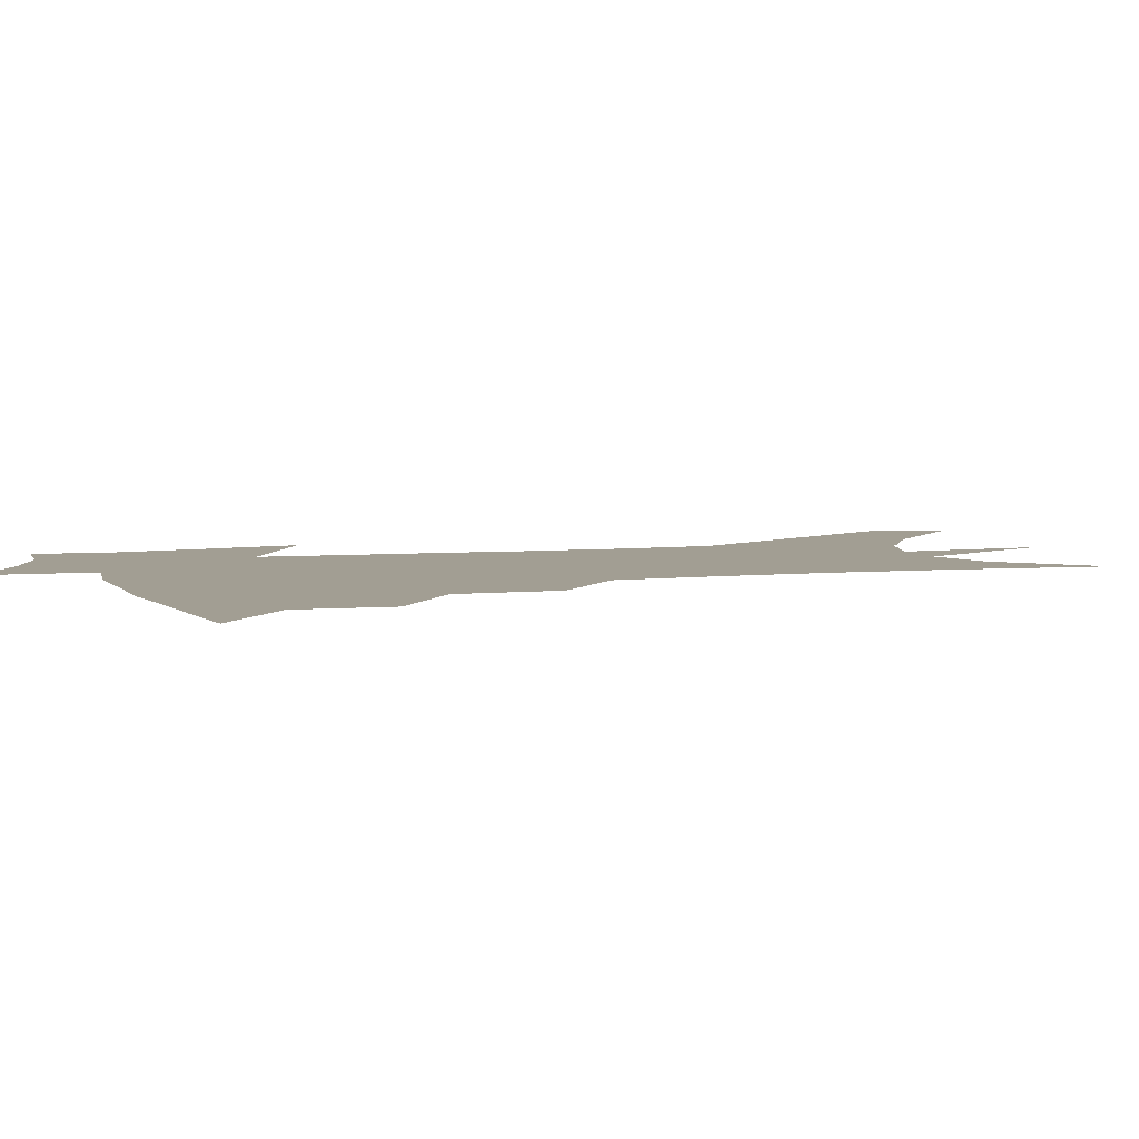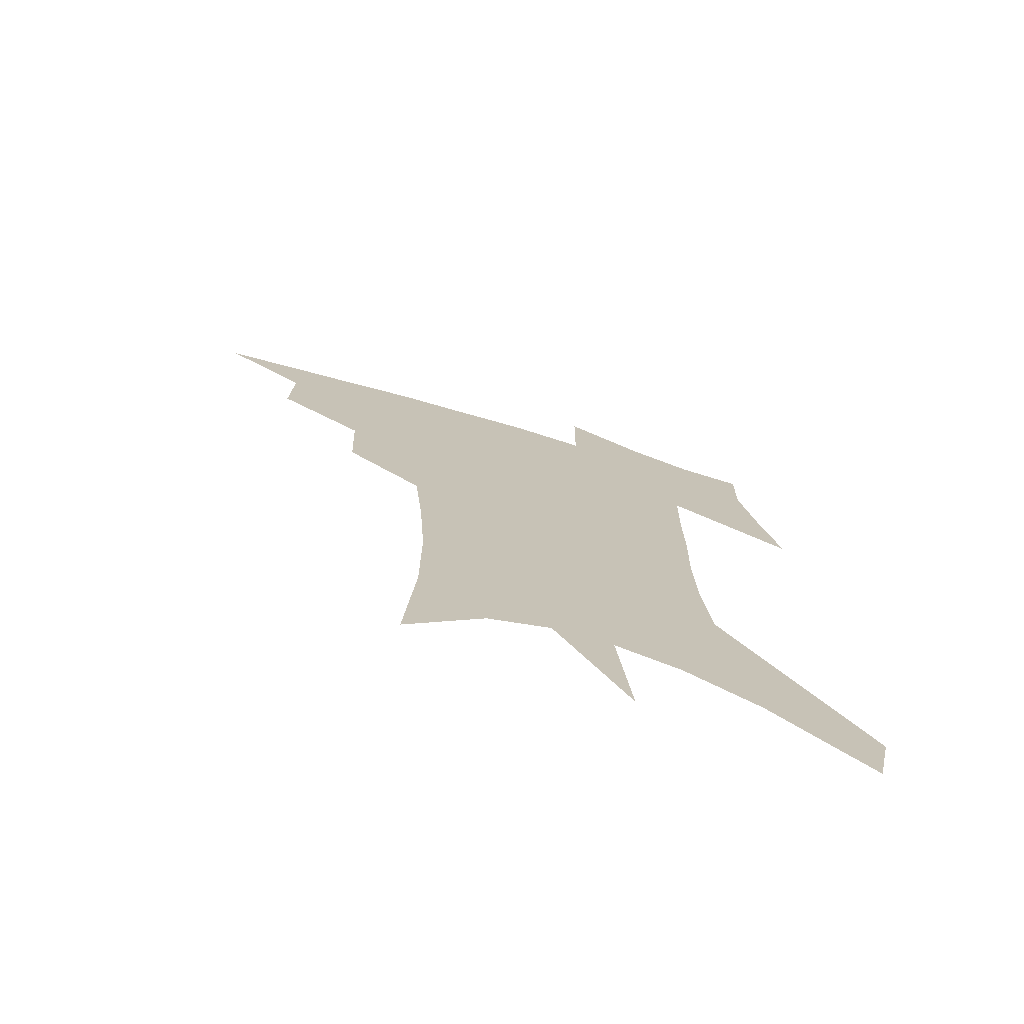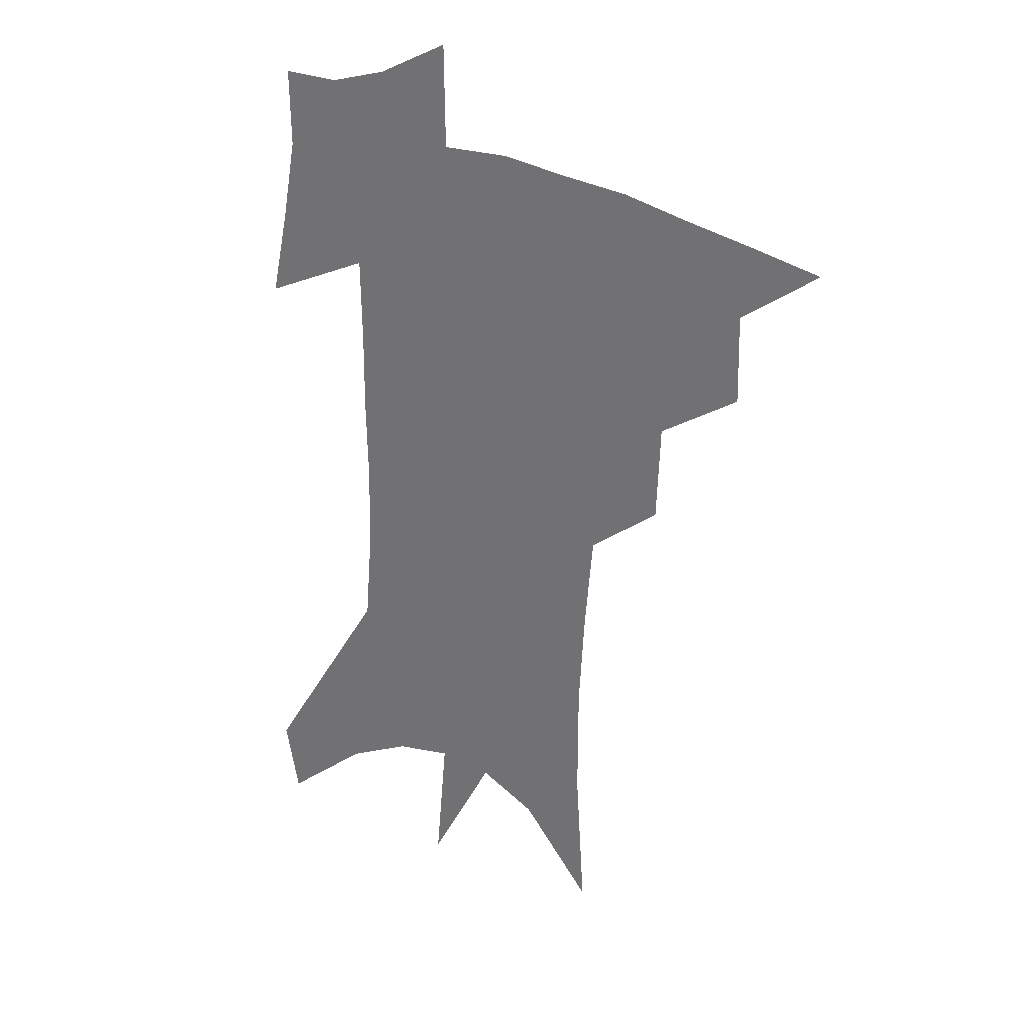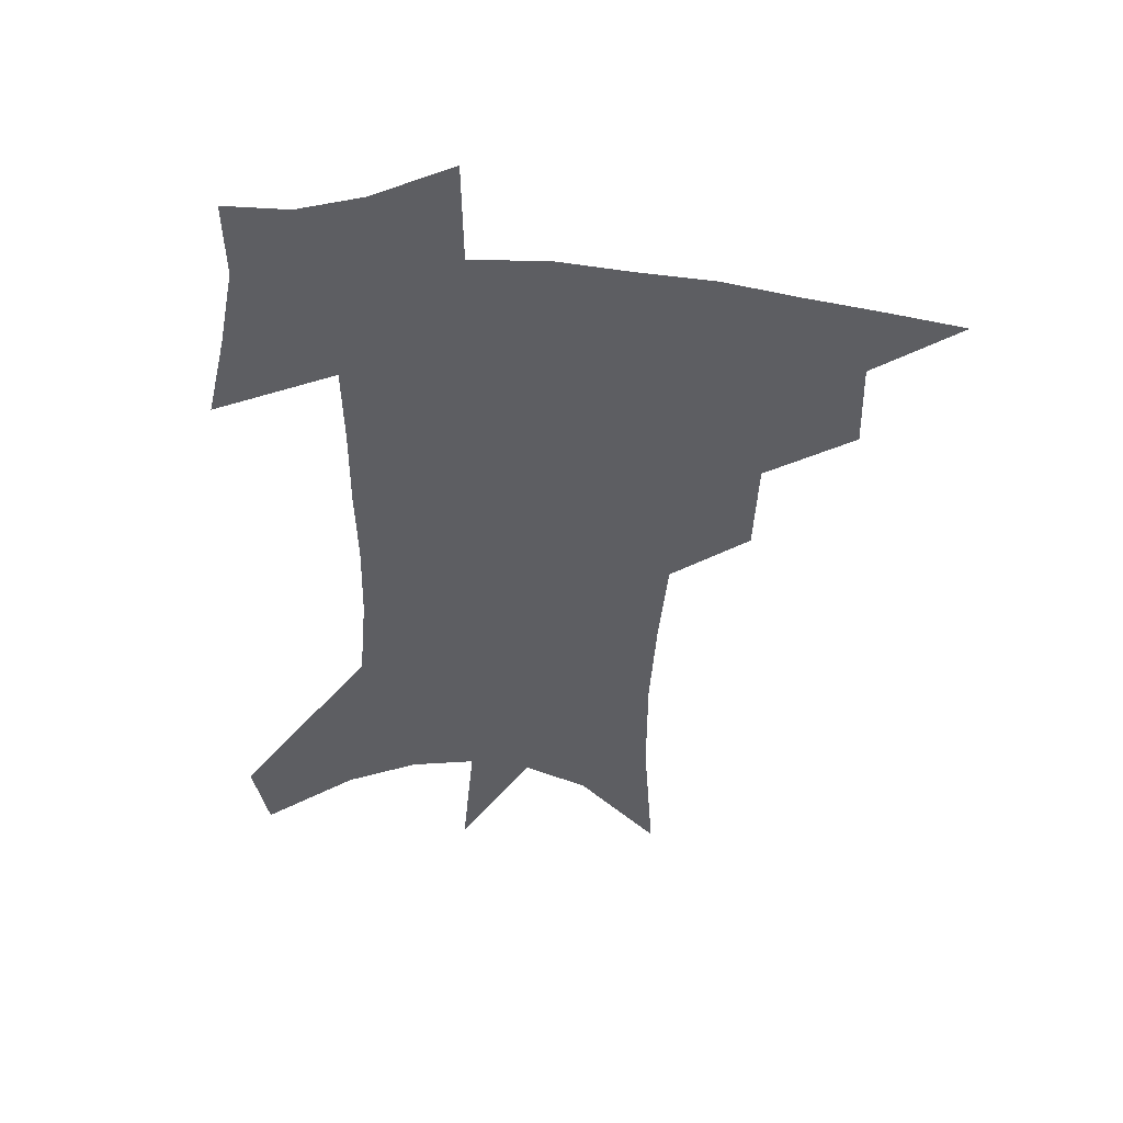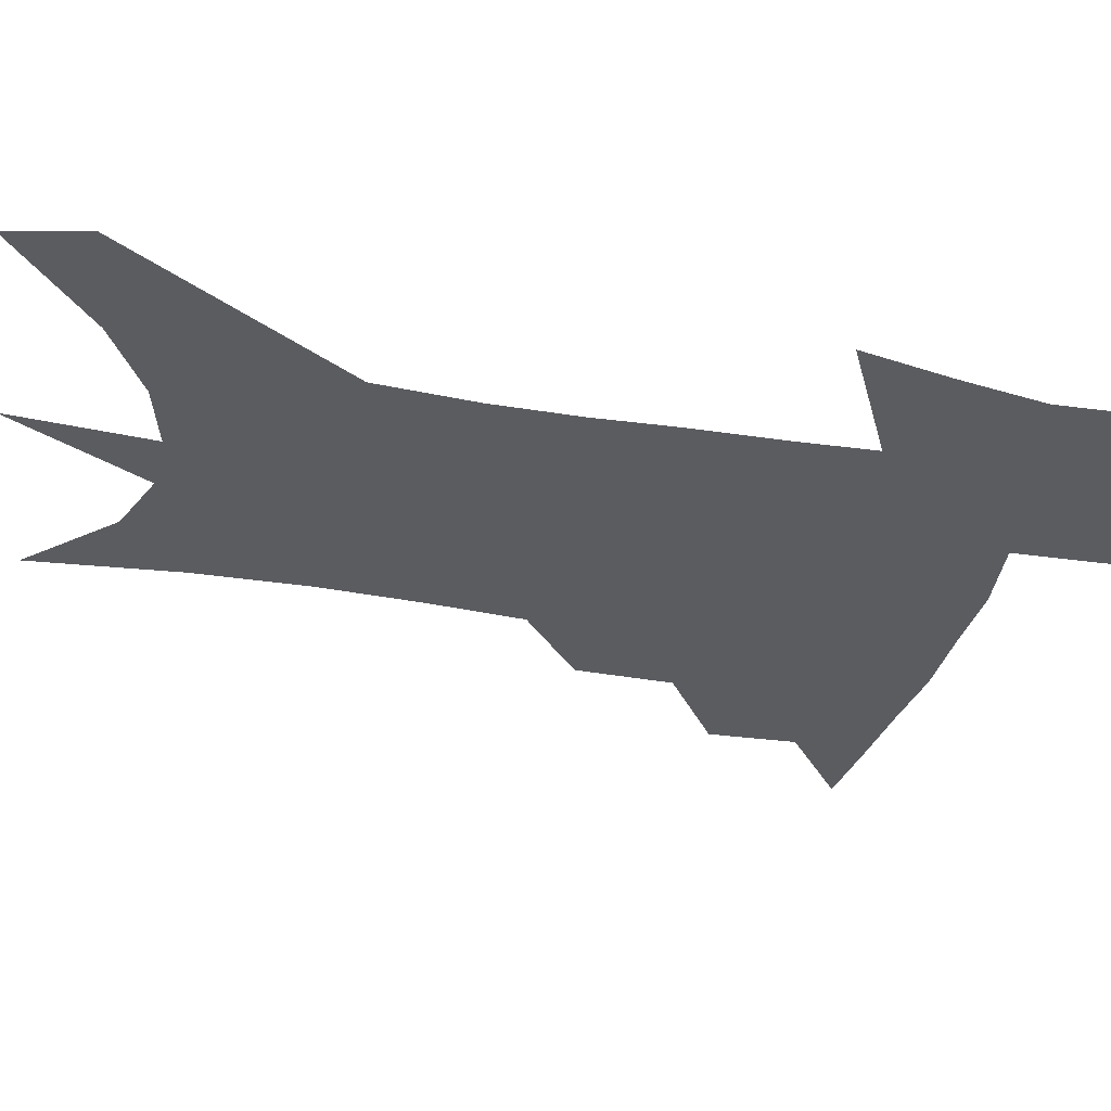
<metadata>
{"format":"obj","ext":"obj","renderer":"f3d","projection":"perspective","resolution":1024,"background":"white","views":[{"elev":5.0,"azim":-106.0,"up":"+Z"},{"elev":-74.3,"azim":-16.7,"up":"+Y"},{"elev":28.2,"azim":-143.3,"up":"+Y"},{"elev":50.0,"azim":-173.7,"up":"+Y"},{"elev":-34.7,"azim":78.6,"up":"+Z"}]}
</metadata>
<code>
v 468.2 437.4 0
v 497.6 383.3 0
v 498.4 415 0
v 494.4 441.4 0
v 530.1 327.6 0
v 528.6 362.6 0
v 527.1 392.5 0
v 525.2 419.3 0
v 521.4 445.1 0
v 559.6 138.4 0
v 563.3 191.9 0
v 563.2 233.9 0
v 561 270.5 0
v 557.8 305.5 0
v 555.9 340.9 0
v 554.4 370.8 0
v 553 397.6 0
v 550.7 422.7 0
v 547.1 449.3 0
v 587.7 168.7 0
v 587 210.6 0
v 585.2 248.7 0
v 583 284.1 0
v 580.4 315.7 0
v 579 346.8 0
v 578 374.2 0
v 577.7 401.1 0
v 575.8 425.2 0
v 574 450.6 0
v 610.4 177.9 0
v 608.2 216.2 0
v 605.9 249.4 0
v 603.6 289.3 0
v 602 318.2 0
v 601.3 349.8 0
v 601 376.6 0
v 601.1 402.4 0
v 601.3 426.2 0
v 599.4 452.5 0
v 637.1 128.5 0
v 632.5 178.7 0
v 629.1 219.3 0
v 626.4 254.8 0
v 624.4 289.5 0
v 623.2 321.6 0
v 623.2 349.2 0
v 623.2 378.2 0
v 624.1 402.2 0
v 625.2 426.2 0
v 626.8 450.4 0
v 627.3 488.7 0
v 656.1 172.8 0
v 651.2 214.4 0
v 647.5 251.3 0
v 646.3 283 0
v 645.9 313.7 0
v 646.2 342.7 0
v 645.7 373.7 0
v 646.7 400.3 0
v 648.1 424.4 0
v 651.1 447.5 0
v 656.6 473.4 0
v 683 157.7 0
v 677.8 198.7 0
v 673.3 235.4 0
v 670.3 270.6 0
v 669.7 302.2 0
v 670.5 332 0
v 670.4 364 0
v 671 394.2 0
v 670.4 421 0
v 673.1 443.8 0
v 680.3 465.8 0
v 719 126.4 0
v 724.8 153.6 0
v 716.5 372.1 0
v 709 405.5 0
v 703.2 436.3 0
v 703.7 465.2 0
f 3 4 1
f 6 7 2
f 2 7 3
f 7 8 3
f 3 8 4
f 8 9 4
f 14 15 5
f 5 15 6
f 15 16 6
f 6 16 7
f 16 17 7
f 7 17 8
f 17 18 8
f 8 18 9
f 18 19 9
f 10 20 11
f 20 21 11
f 11 21 12
f 21 22 12
f 12 22 13
f 22 23 13
f 13 23 14
f 23 24 14
f 14 24 15
f 24 25 15
f 15 25 16
f 25 26 16
f 16 26 17
f 26 27 17
f 17 27 18
f 27 28 18
f 18 28 19
f 28 29 19
f 20 30 21
f 30 31 21
f 21 31 22
f 31 32 22
f 22 32 23
f 32 33 23
f 23 33 24
f 33 34 24
f 24 34 25
f 34 35 25
f 25 35 26
f 35 36 26
f 26 36 27
f 36 37 27
f 27 37 28
f 37 38 28
f 28 38 29
f 38 39 29
f 40 41 30
f 30 41 31
f 41 42 31
f 31 42 32
f 42 43 32
f 32 43 33
f 43 44 33
f 33 44 34
f 44 45 34
f 34 45 35
f 45 46 35
f 35 46 36
f 46 47 36
f 36 47 37
f 47 48 37
f 37 48 38
f 48 49 38
f 38 49 39
f 49 50 39
f 41 52 42
f 52 53 42
f 42 53 43
f 53 54 43
f 43 54 44
f 54 55 44
f 44 55 45
f 55 56 45
f 45 56 46
f 56 57 46
f 46 57 47
f 57 58 47
f 47 58 48
f 58 59 48
f 48 59 49
f 59 60 49
f 49 60 50
f 60 61 50
f 50 61 51
f 61 62 51
f 52 63 53
f 63 64 53
f 53 64 54
f 64 65 54
f 54 65 55
f 65 66 55
f 55 66 56
f 66 67 56
f 56 67 57
f 67 68 57
f 57 68 58
f 68 69 58
f 58 69 59
f 69 70 59
f 59 70 60
f 70 71 60
f 60 71 61
f 71 72 61
f 61 72 62
f 72 73 62
f 63 74 64
f 74 75 64
f 64 75 65
f 70 76 71
f 76 77 71
f 71 77 72
f 77 78 72
f 72 78 73
f 78 79 73

</code>
